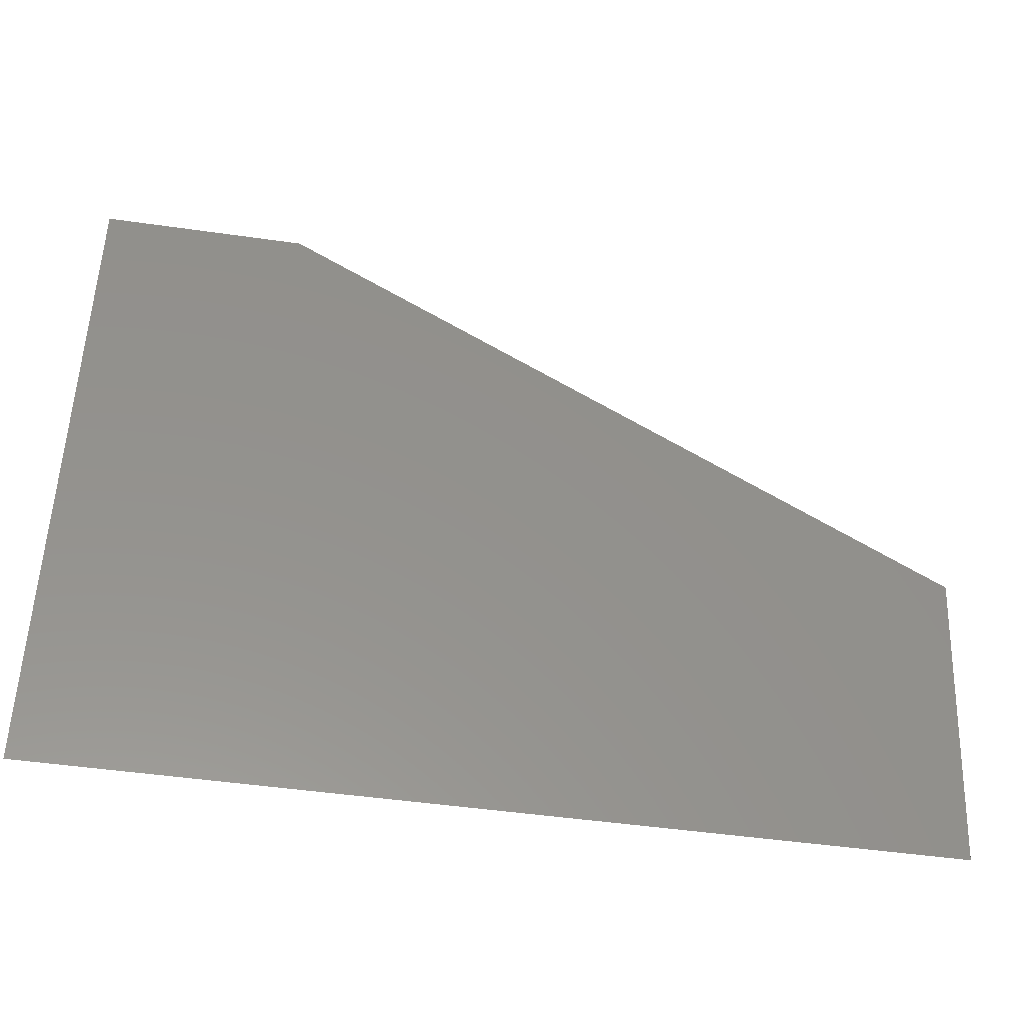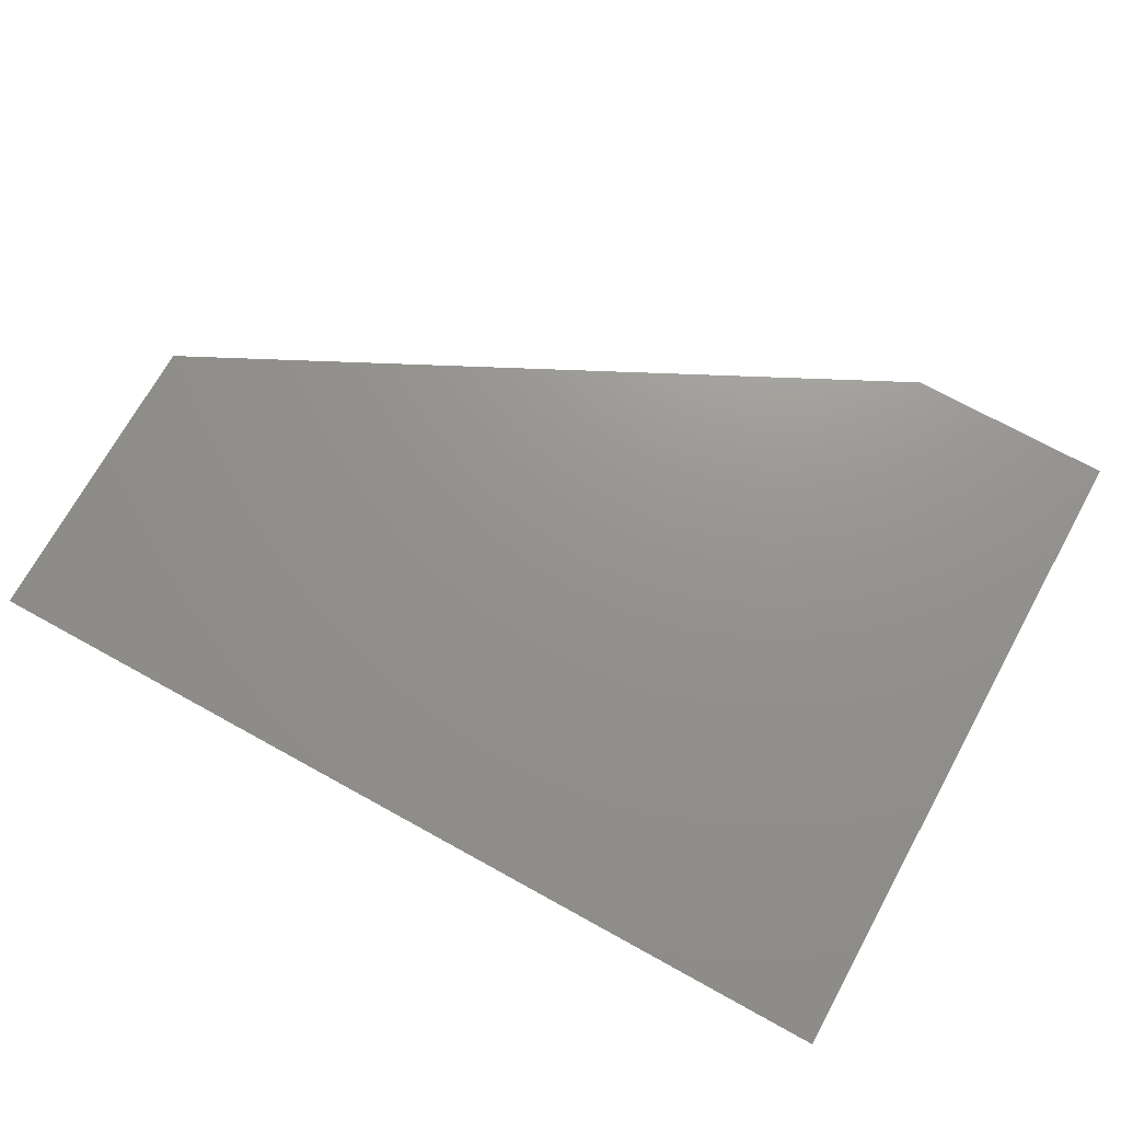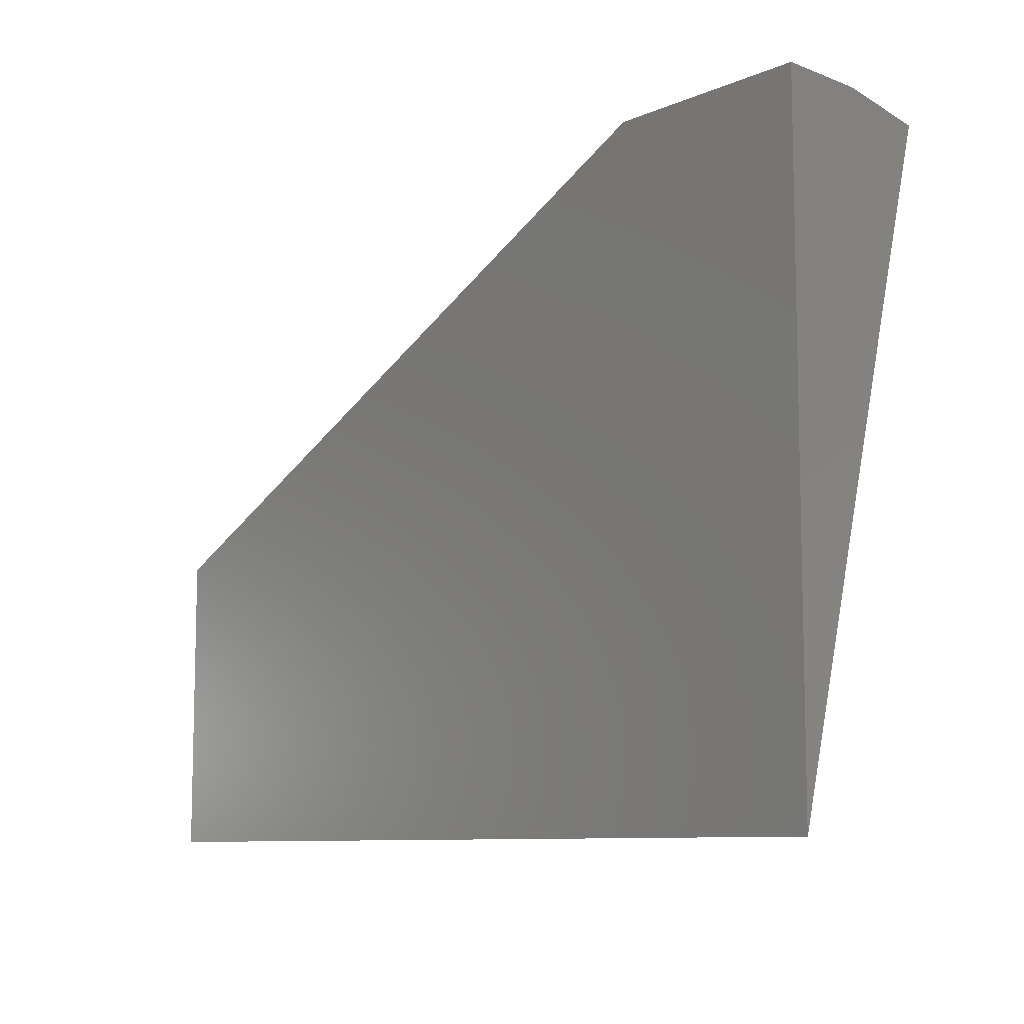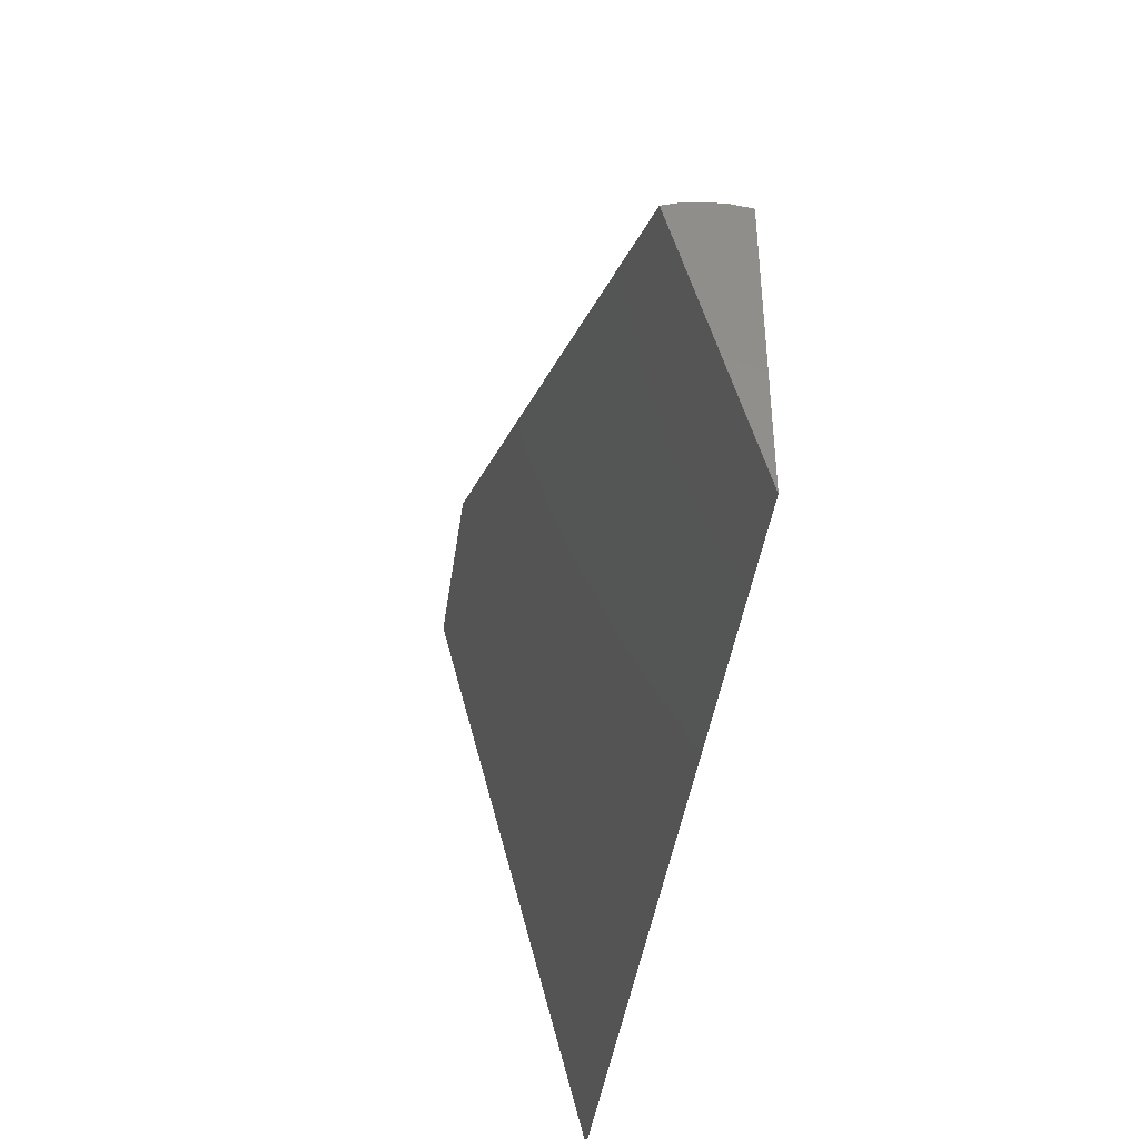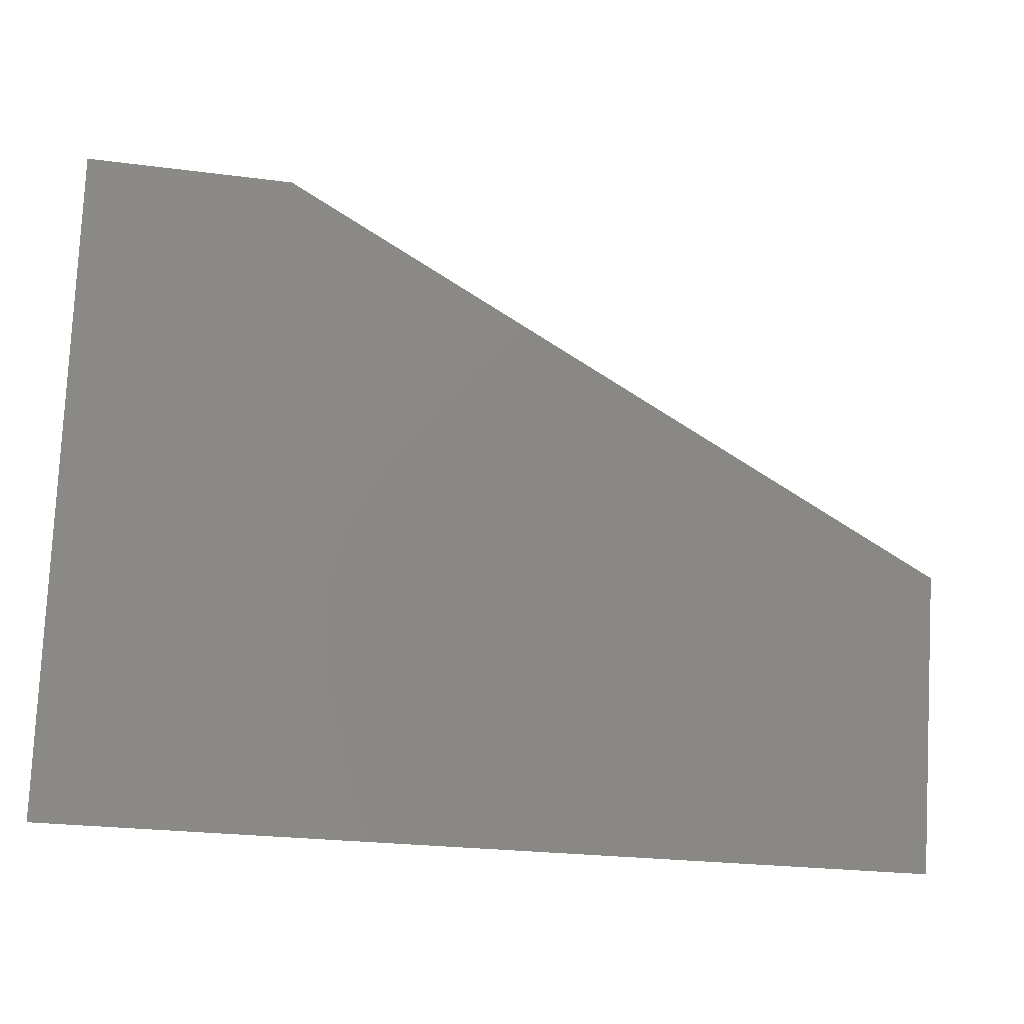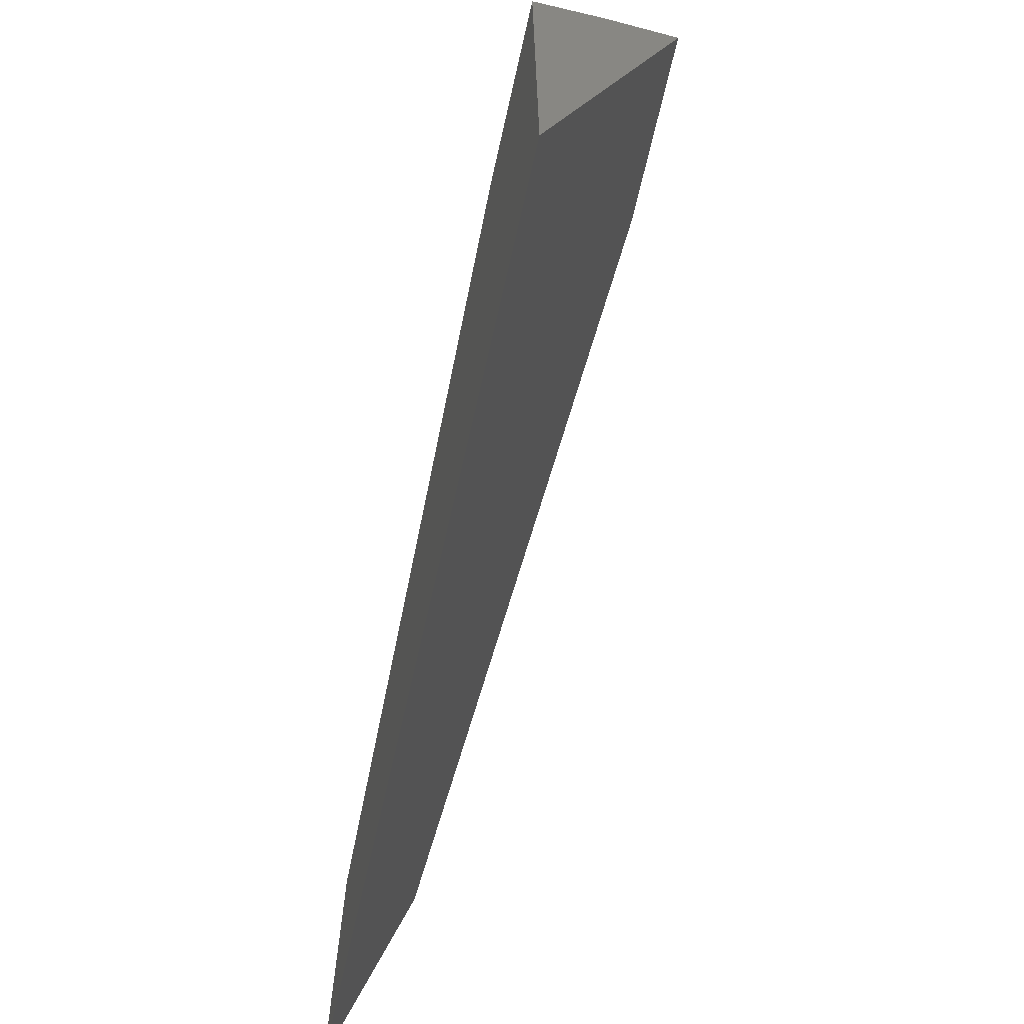
<metadata>
{"format":"stl","ext":"stl","renderer":"f3d","projection":"perspective","resolution":1024,"background":"white","views":[{"elev":-49.0,"azim":-9.0,"up":"+Z"},{"elev":71.4,"azim":-151.1,"up":"+Y"},{"elev":-9.1,"azim":-131.6,"up":"+Z"},{"elev":-42.5,"azim":81.9,"up":"+Z"},{"elev":-24.3,"azim":-12.2,"up":"+Z"},{"elev":-67.6,"azim":-102.8,"up":"+Z"}]}
</metadata>
<code>
# stl→obj: 19 verts, 30 faces
v 0.75 0.03125 -0.4867
v 0.75 -0.04826 -0.08448
v 0.75 -0.06795 -0.09232
v 0.75 0.03125 -0.08004
v 0.75 -0.02214 -0.07847
v 0.75 0.004621 -0.07697
v -0.1739 0.03125 0.3842
v -0.1739 -0.07612 0.3803
v -0.1739 -0.1812 0.3579
v -0.4453 -0.1812 0.3579
v -0.4453 -0.07612 0.3803
v -0.4453 0.03125 0.3842
v -0.4453 0.03125 -0.4867
v -0.3906 -0.1149 0.3185
v -0.1868 -0.1149 0.3185
v -0.3906 -0.02344 -0.0451
v 0.5612 -0.02344 -0.0451
v -0.1868 -0.02344 0.3299
v -0.3906 -0.02344 0.3299
f 1 2 3
f 1 4 2
f 4 5 2
f 4 6 5
f 7 6 4
f 6 7 5
f 5 7 8
f 5 8 2
f 2 8 9
f 2 9 3
f 10 9 11
f 11 9 8
f 11 8 12
f 12 8 7
f 10 11 13
f 11 12 13
f 4 1 7
f 7 1 13
f 7 13 12
f 10 13 9
f 9 13 1
f 9 1 3
f 14 15 16
f 16 15 17
f 15 18 17
f 18 15 19
f 19 15 14
f 19 16 18
f 18 16 17
f 14 16 19

</code>
